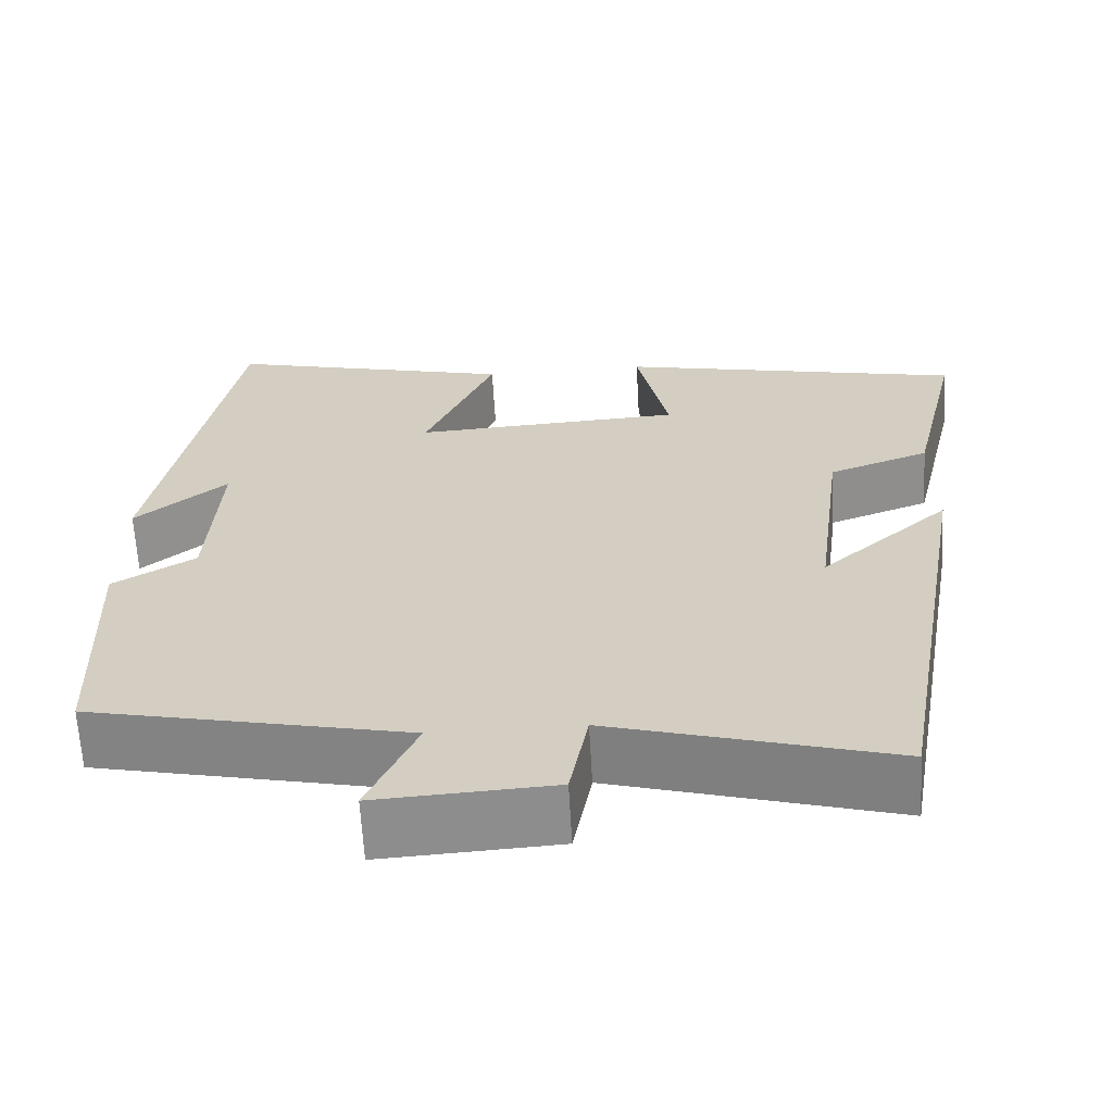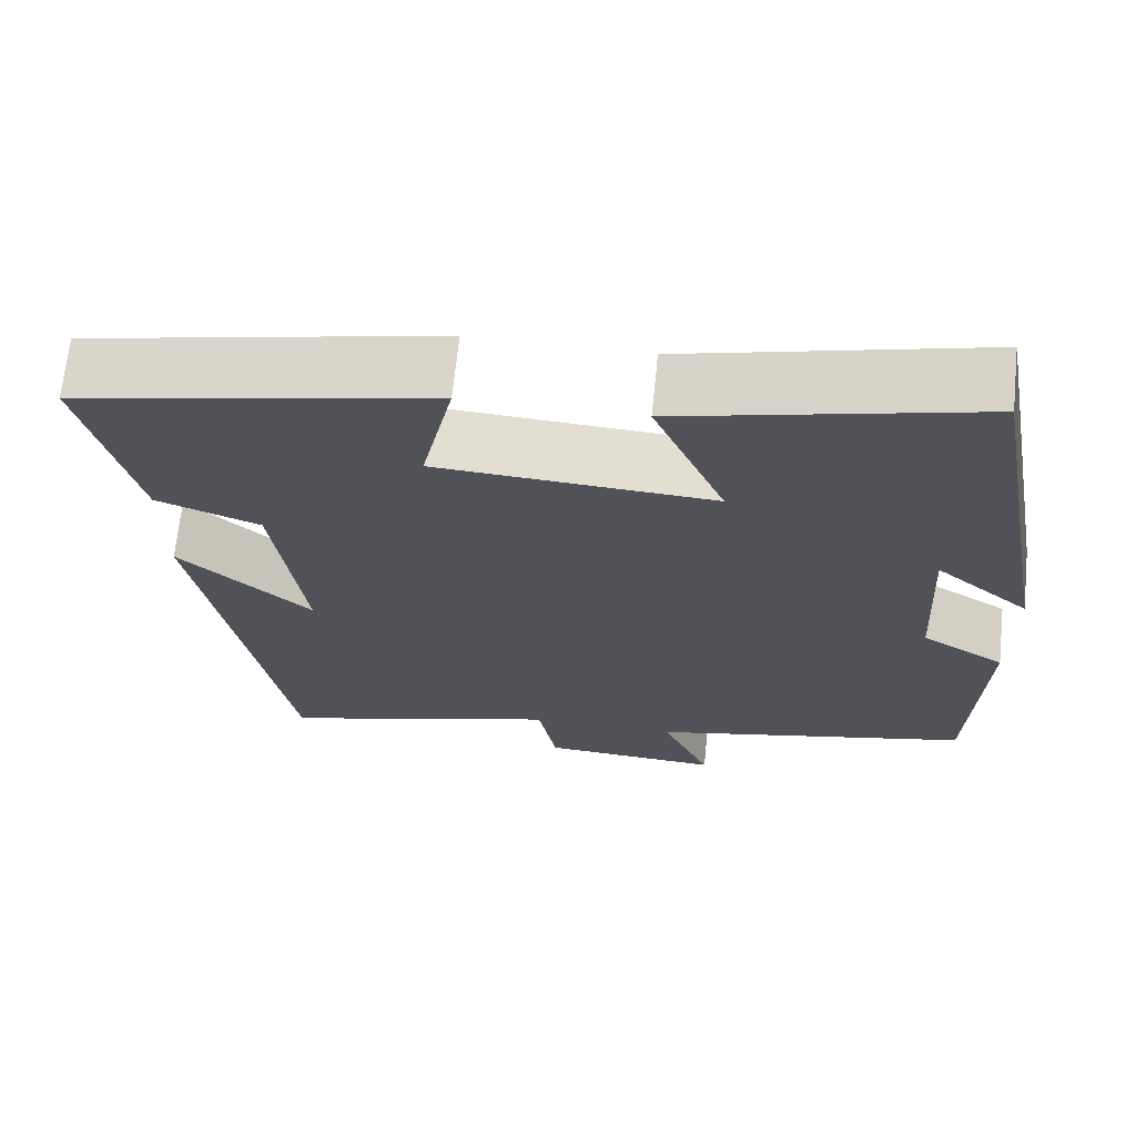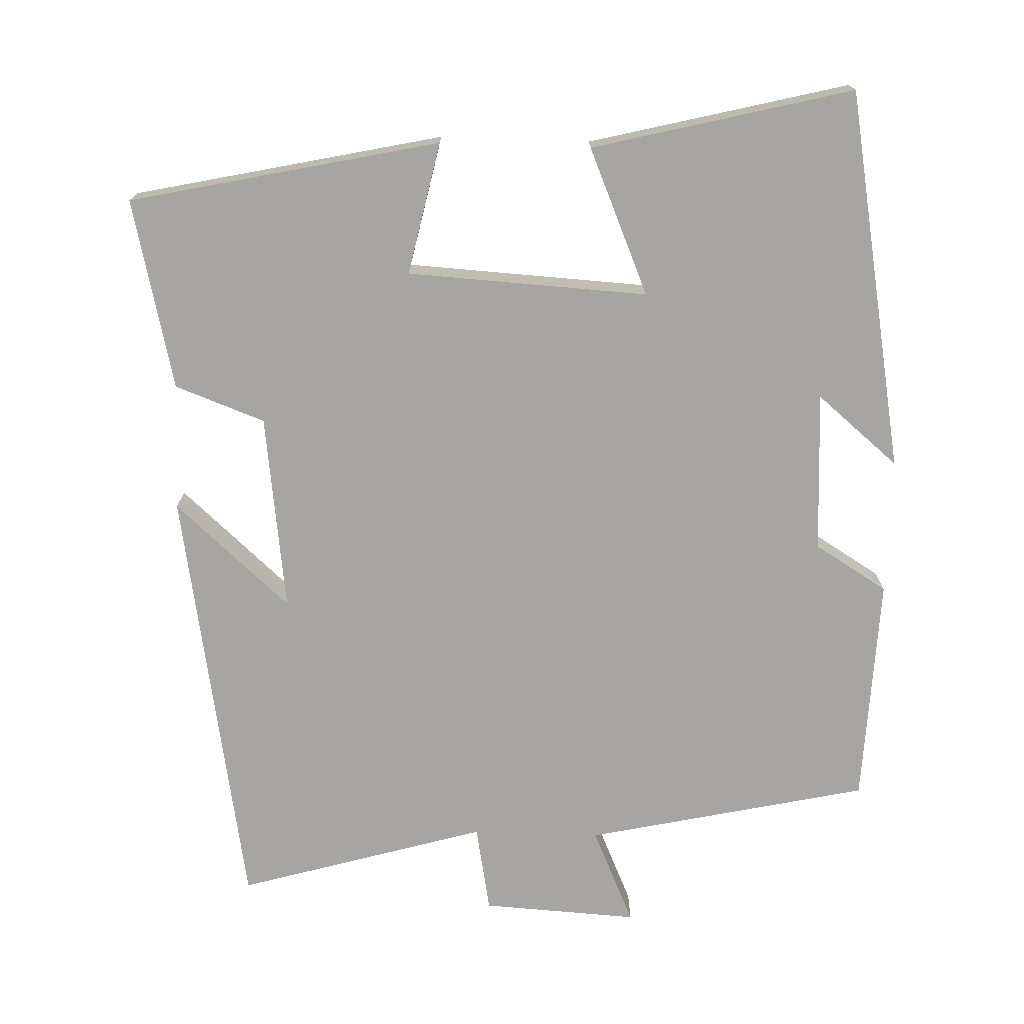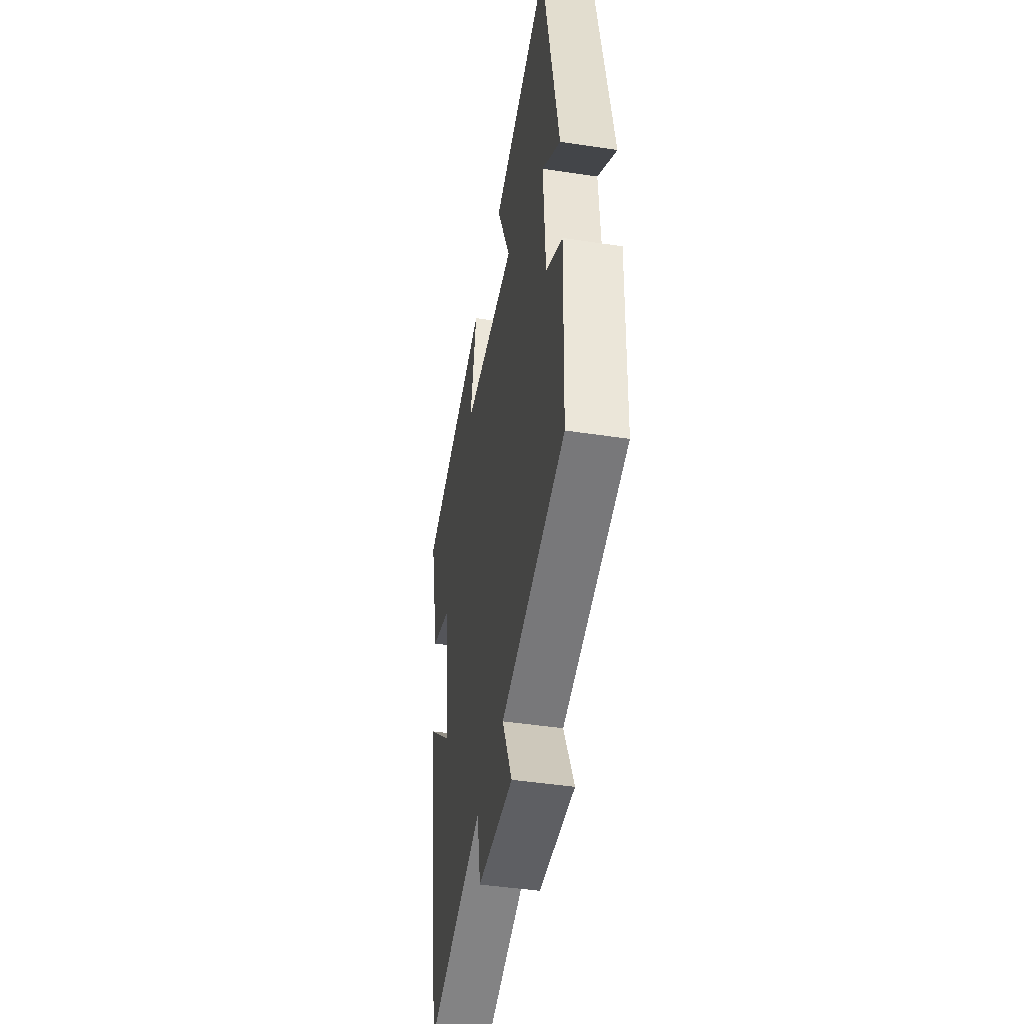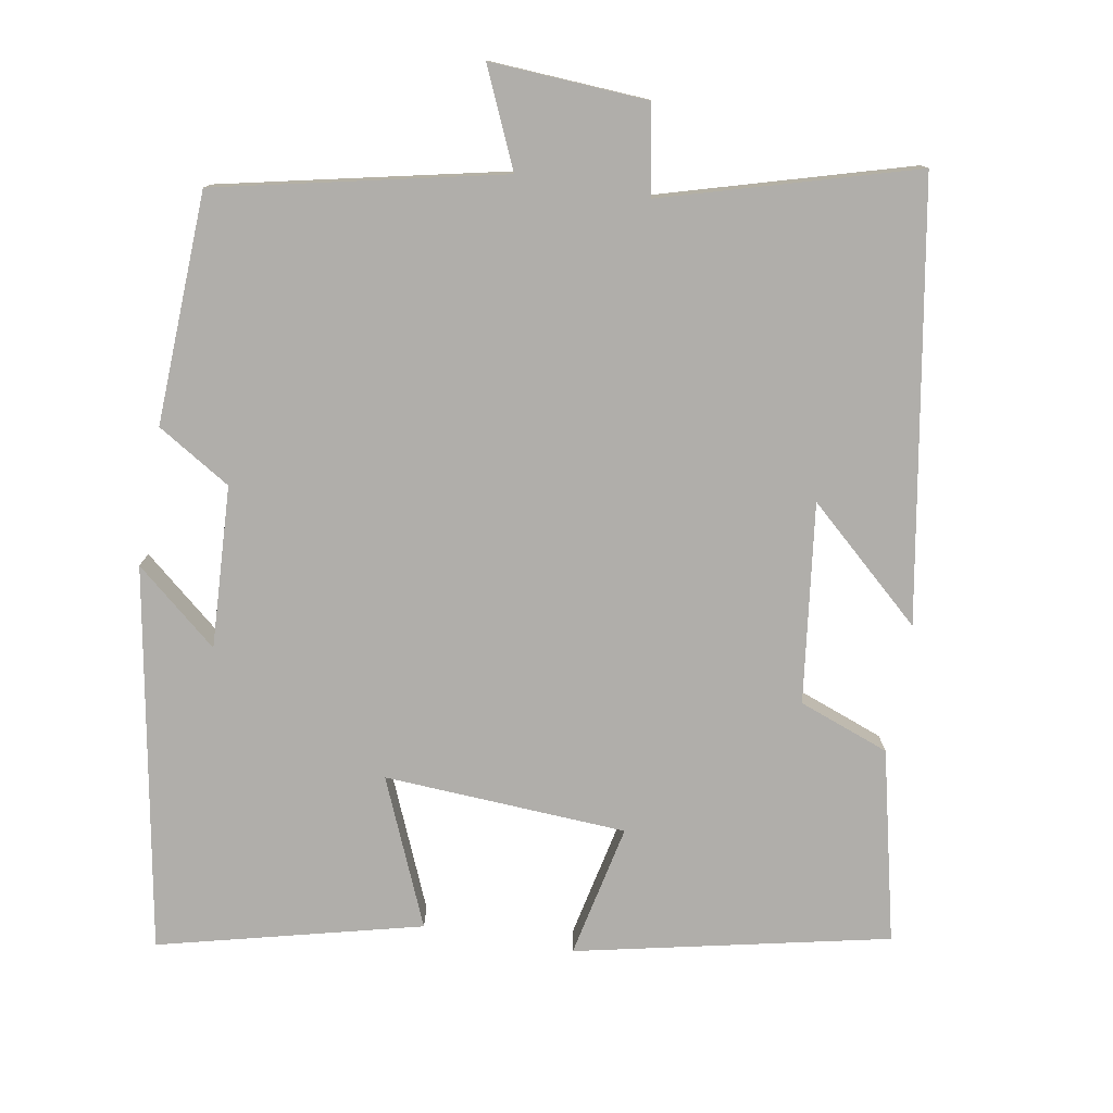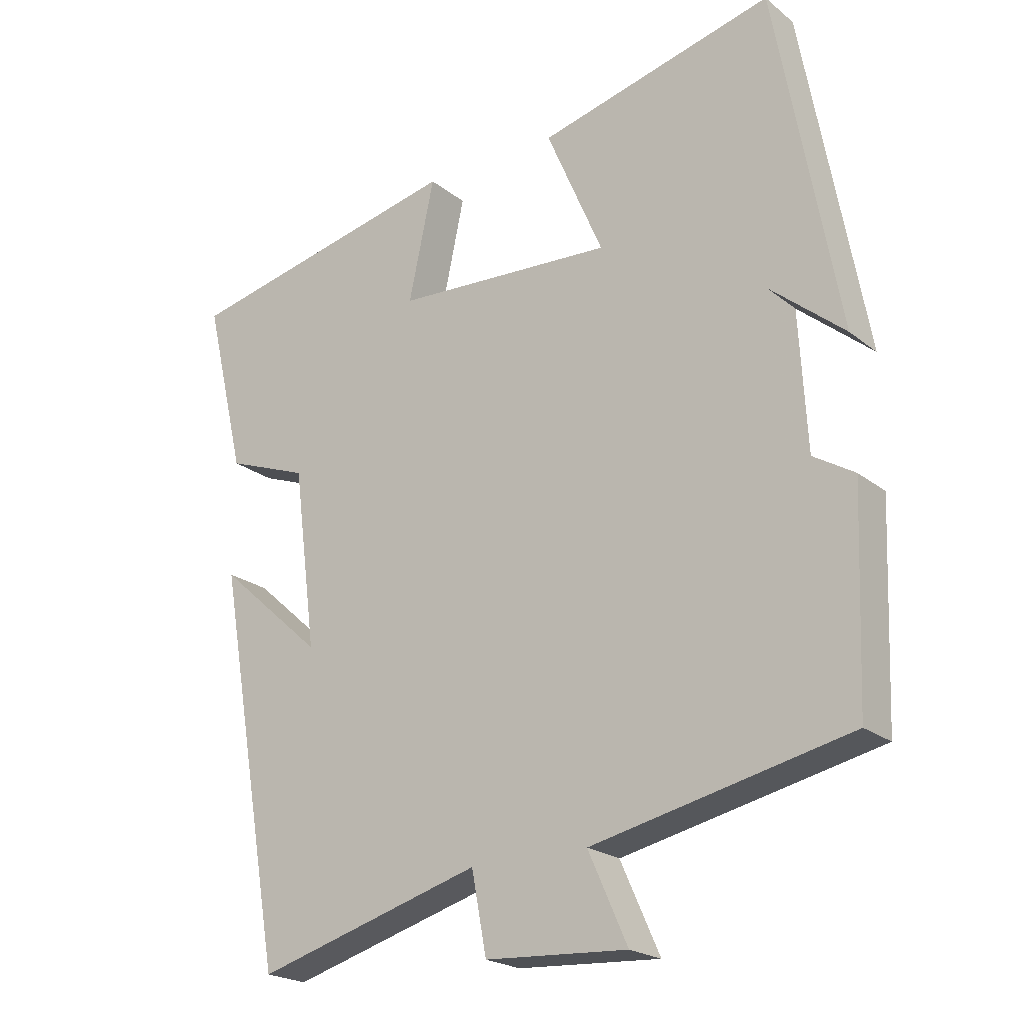
<metadata>
{"format":"obj","ext":"obj","renderer":"f3d","projection":"perspective","resolution":1024,"background":"white","views":[{"elev":-64.1,"azim":-176.8,"up":"+Z"},{"elev":68.3,"azim":5.9,"up":"+Z"},{"elev":-73.8,"azim":-1.9,"up":"+Y"},{"elev":-45.0,"azim":80.0,"up":"+Z"},{"elev":-77.8,"azim":170.0,"up":"+Y"},{"elev":-21.6,"azim":36.3,"up":"+Z"}]}
</metadata>
<code>
v -0.56 0.07 0.409
v -0.144 0.07 0.5
v -0.182 0.07 0.322
v 0.142 0.07 0.304
v 0.058 0.07 0.5
v 0.407 0.07 0.588
v 0.5 0.07 0.077
v 0.39 0.07 0.169
v 0.402 0.07 -0.047
v 0.5 0.07 -0.107
v 0.488 0.07 -0.416
v 0.108 0.07 -0.5
v 0.166 0.07 -0.63
v -0.044 0.07 -0.618
v -0.066 0.07 -0.5
v -0.4 0.07 -0.597
v -0.5 0.07 -0.018
v -0.345 0.07 -0.157
v -0.379 0.07 0.109
v -0.5 0.07 0.154
v -0.56 0 0.409
v -0.144 0 0.5
v -0.182 0 0.322
v 0.142 0 0.304
v 0.058 0 0.5
v 0.407 0 0.588
v 0.5 0 0.077
v 0.39 0 0.169
v 0.402 0 -0.047
v 0.5 0 -0.107
v 0.488 0 -0.416
v 0.108 0 -0.5
v 0.166 0 -0.63
v -0.044 0 -0.618
v -0.066 0 -0.5
v -0.4 0 -0.597
v -0.5 0 -0.018
v -0.345 0 -0.157
v -0.379 0 0.109
v -0.5 0 0.154
f 19 20 1 2
f 18 19 2 3
f 15 16 17 18
f 15 18 3 4
f 12 13 14 15
f 12 15 4
f 9 10 11 12
f 8 9 12 4
f 5 6 7 8
f 4 5 8
f 22 21 40 39
f 23 22 39 38
f 38 37 36 35
f 24 23 38 35
f 35 34 33 32
f 24 35 32
f 32 31 30 29
f 24 32 29 28
f 28 27 26 25
f 28 25 24
f 1 21 22 2
f 2 22 23 3
f 3 23 24 4
f 4 24 25 5
f 5 25 26 6
f 6 26 27 7
f 7 27 28 8
f 8 28 29 9
f 9 29 30 10
f 10 30 31 11
f 11 31 32 12
f 12 32 33 13
f 13 33 34 14
f 14 34 35 15
f 15 35 36 16
f 16 36 37 17
f 17 37 38 18
f 18 38 39 19
f 19 39 40 20
f 20 40 21 1

</code>
